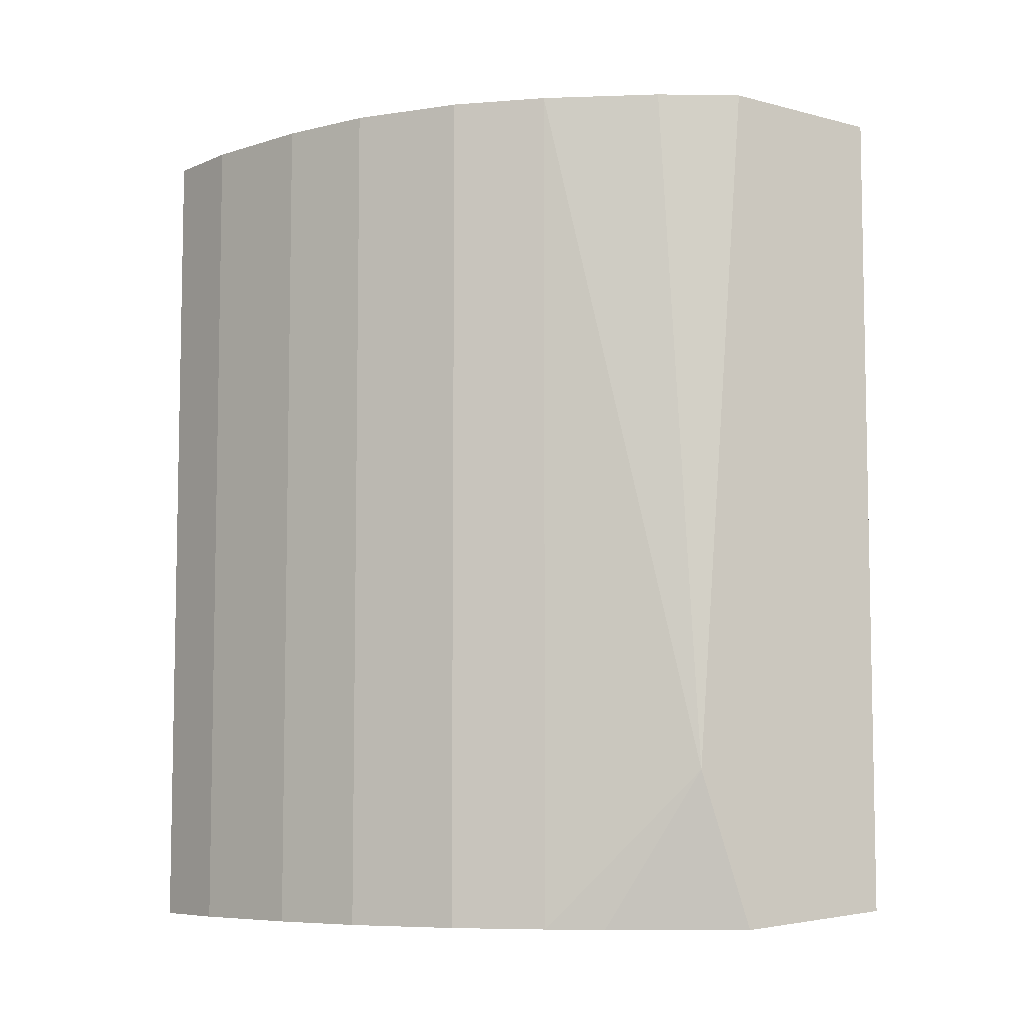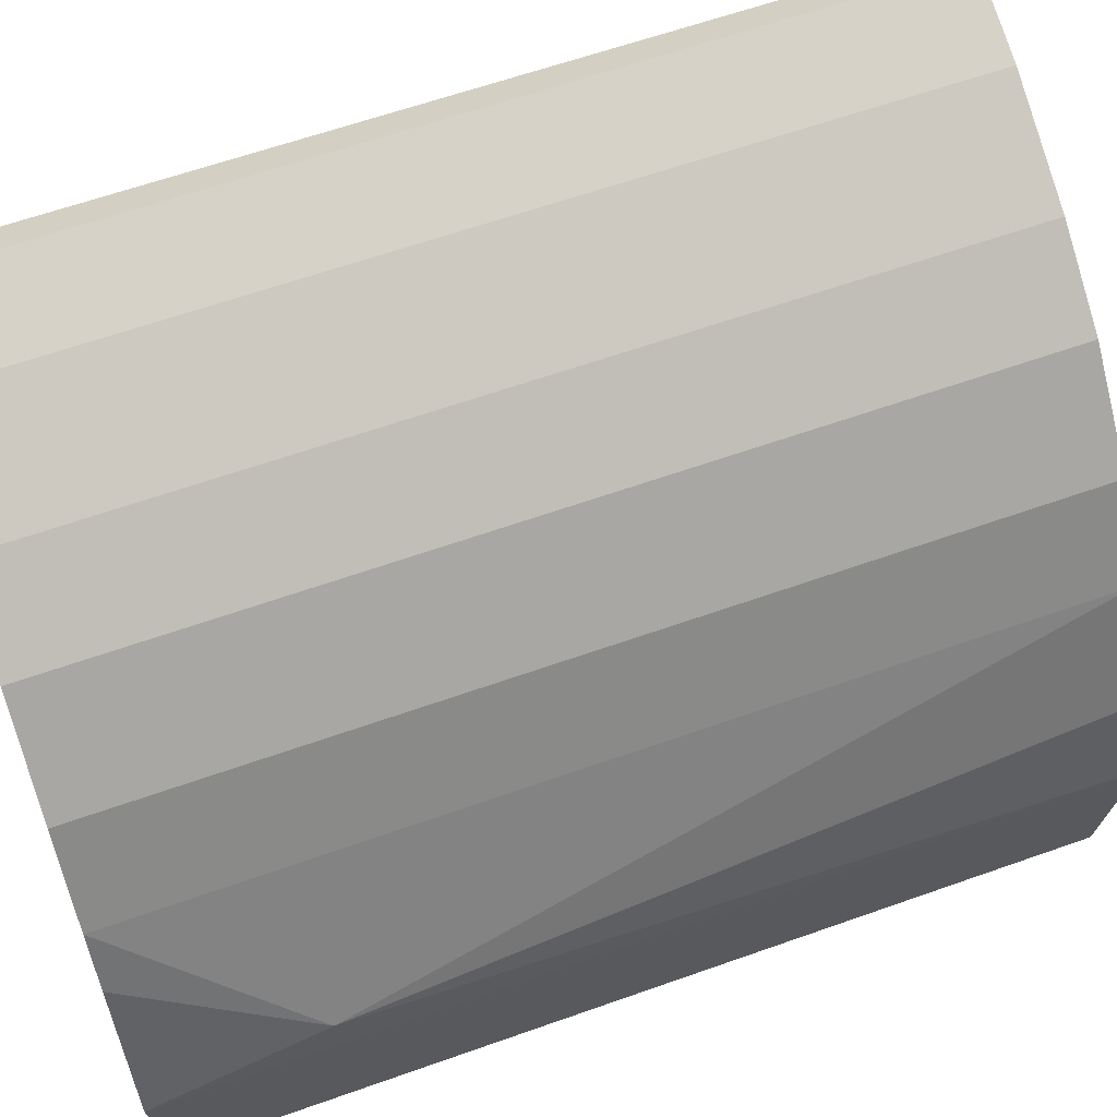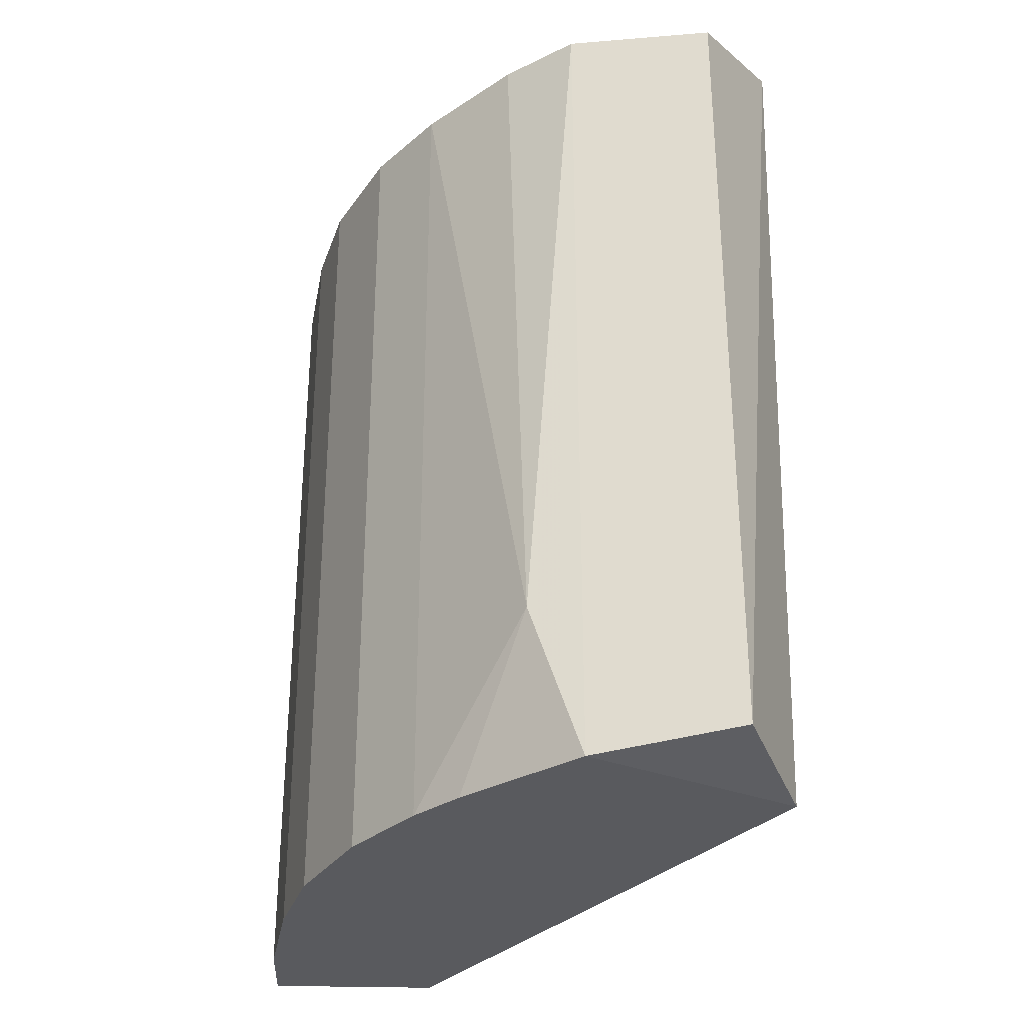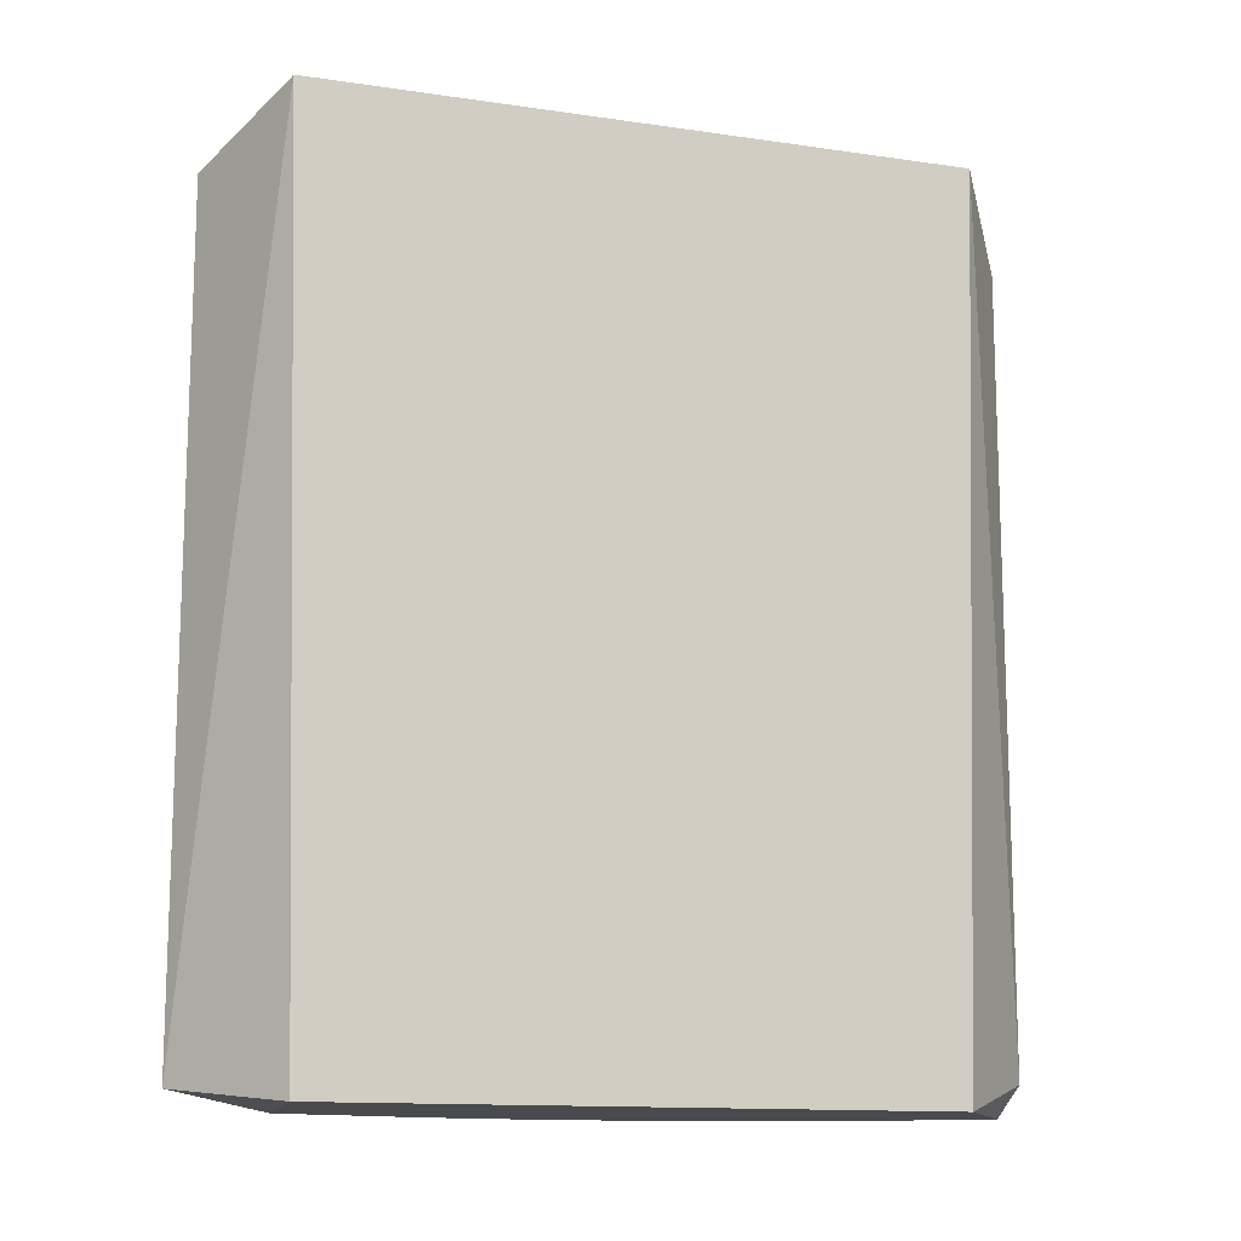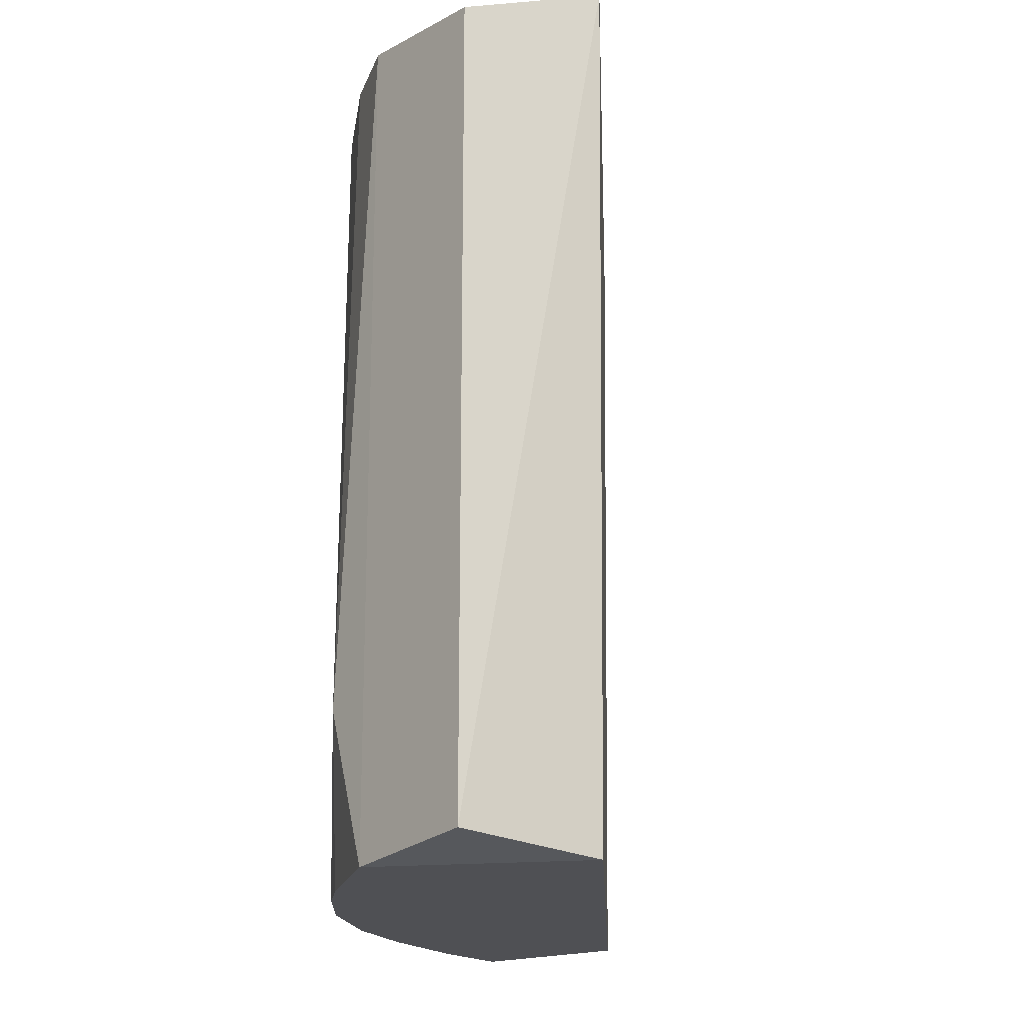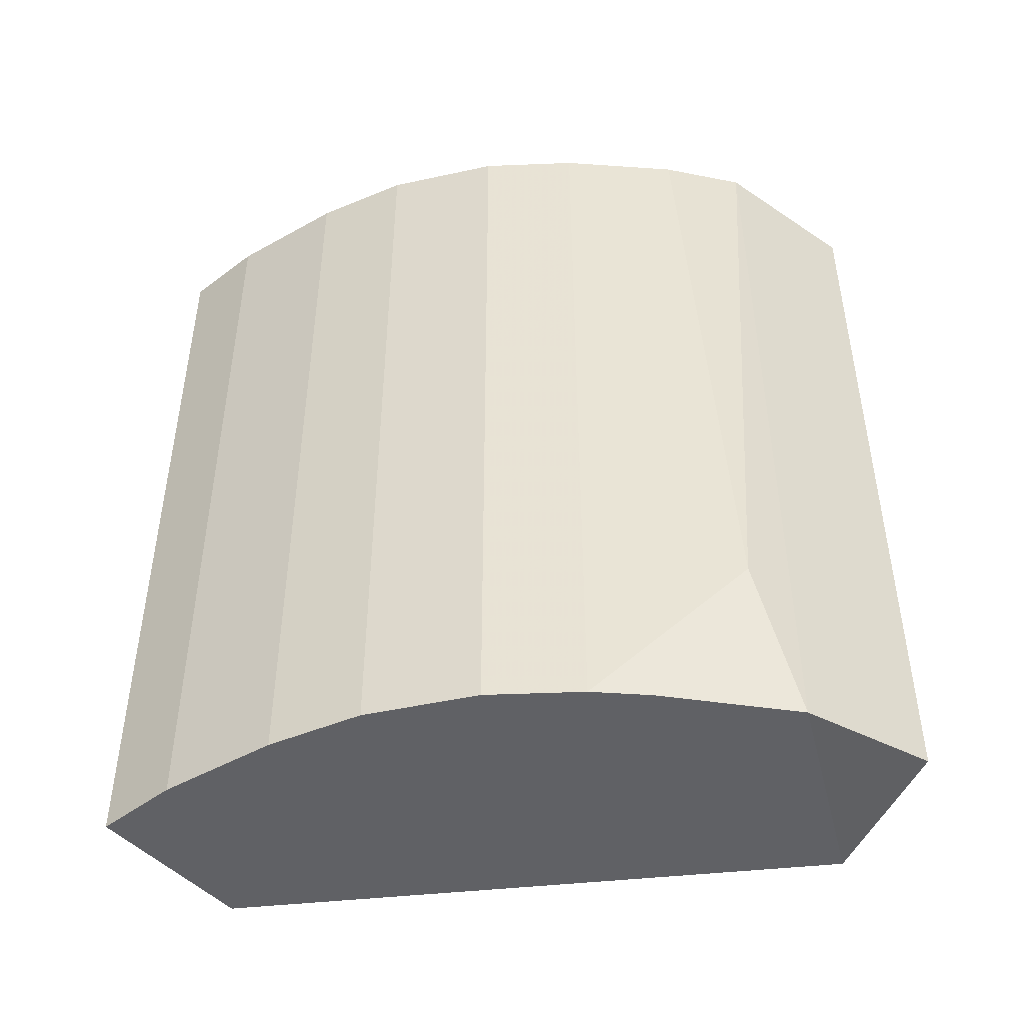
<metadata>
{"format":"obj","ext":"obj","renderer":"f3d","projection":"perspective","resolution":1024,"background":"white","views":[{"elev":-7.1,"azim":69.3,"up":"+Y"},{"elev":61.8,"azim":70.1,"up":"+Z"},{"elev":-31.8,"azim":106.3,"up":"+Y"},{"elev":-13.1,"azim":-146.5,"up":"+Y"},{"elev":-19.1,"azim":144.9,"up":"+Y"},{"elev":-47.4,"azim":58.9,"up":"+Y"}]}
</metadata>
<code>
v 0.161 -0.2183 0.1254
v -0.02297 0.1496 0.2749
v 0.01152 0.1496 0.2634
v 0.1184 0.1635 -0.01144
v -0.046 -0.2183 0.2059
v 0.115 -0.2183 -0.001028
v 0.184 0.1496 0.06796
v 0.01152 -0.2183 0.2634
v -0.05468 0.1635 0.2111
v 0.1264 0.1496 0.1829
v 0.1799 -0.2118 0.003842
v 0.09197 -0.2183 0.2174
v -0.03792 -0.2054 0.2652
v 0.1799 0.1431 0.003842
v 0.1849 -0.1502 0.09058
v 0.05752 0.1496 0.2404
v 0.1264 -0.2183 0.1829
v 0.1495 0.1496 0.1484
v -0.03792 0.1367 0.2652
v -0.02297 -0.2183 0.2749
v 0.184 -0.2183 0.06796
v 0.09197 0.1496 0.2174
v 0.05752 -0.2183 0.2404
v 0.1725 0.1496 0.1025
v 0.1495 -0.2183 0.1484
f 18 17 25
f 1 5 6
f 5 4 6
f 3 2 8
f 5 1 8
f 2 3 9
f 4 5 9
f 4 9 10
f 6 4 11
f 8 1 12
f 9 5 13
f 4 7 14
f 11 4 14
f 7 11 14
f 3 8 16
f 9 3 16
f 12 1 17
f 10 12 17
f 4 10 18
f 10 17 18
f 2 9 19
f 13 2 19
f 9 13 19
f 8 2 20
f 5 8 20
f 2 13 20
f 13 5 20
f 1 6 21
f 6 11 21
f 11 7 21
f 15 1 21
f 7 15 21
f 10 9 22
f 12 10 22
f 9 16 22
f 16 12 22
f 8 12 23
f 16 8 23
f 12 16 23
f 7 4 24
f 15 7 24
f 18 15 24
f 4 18 24
f 1 15 25
f 17 1 25
f 15 18 25

</code>
